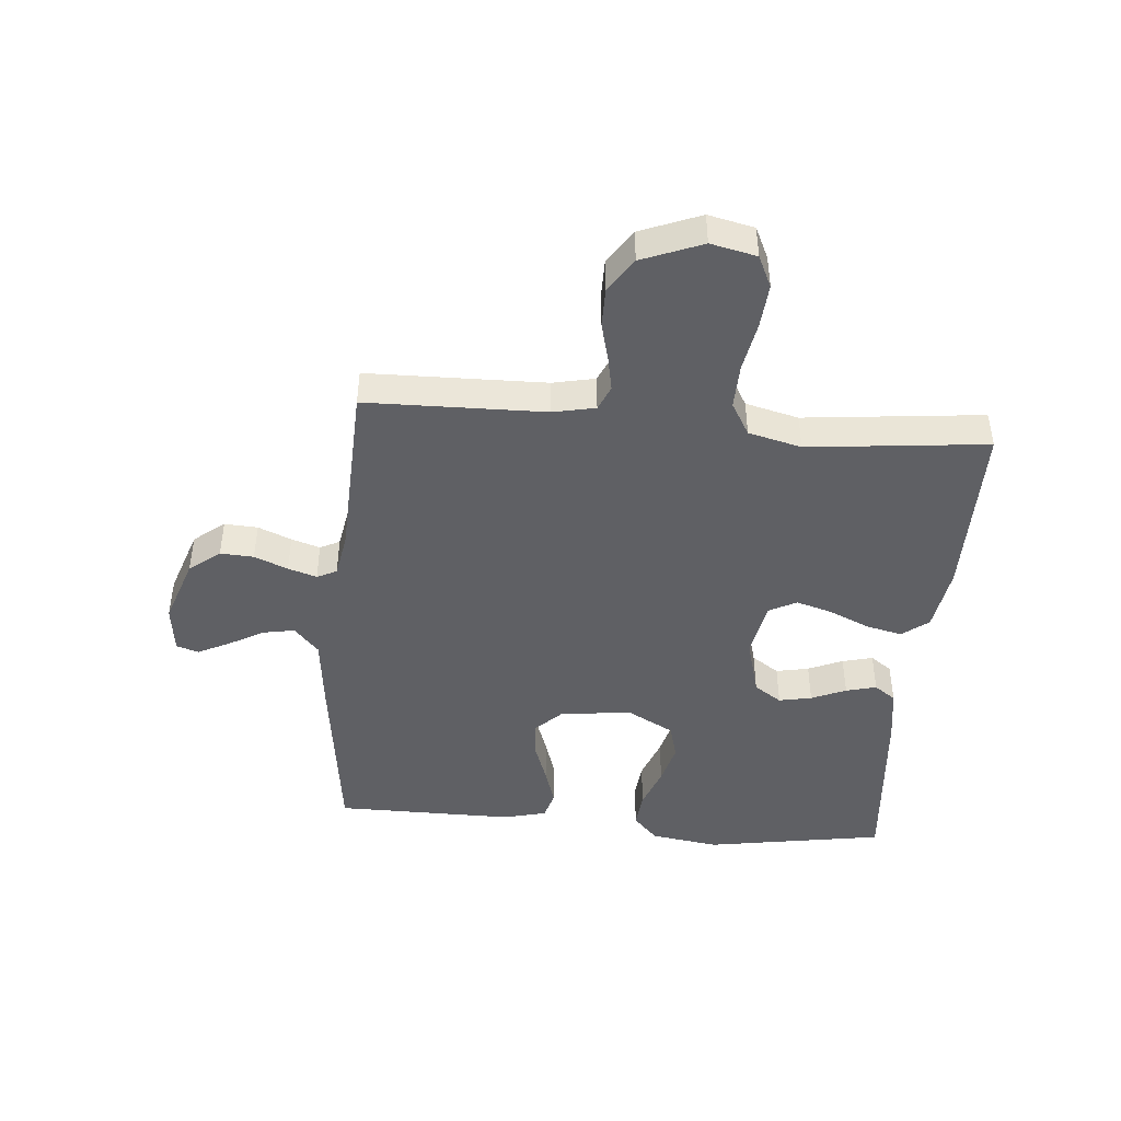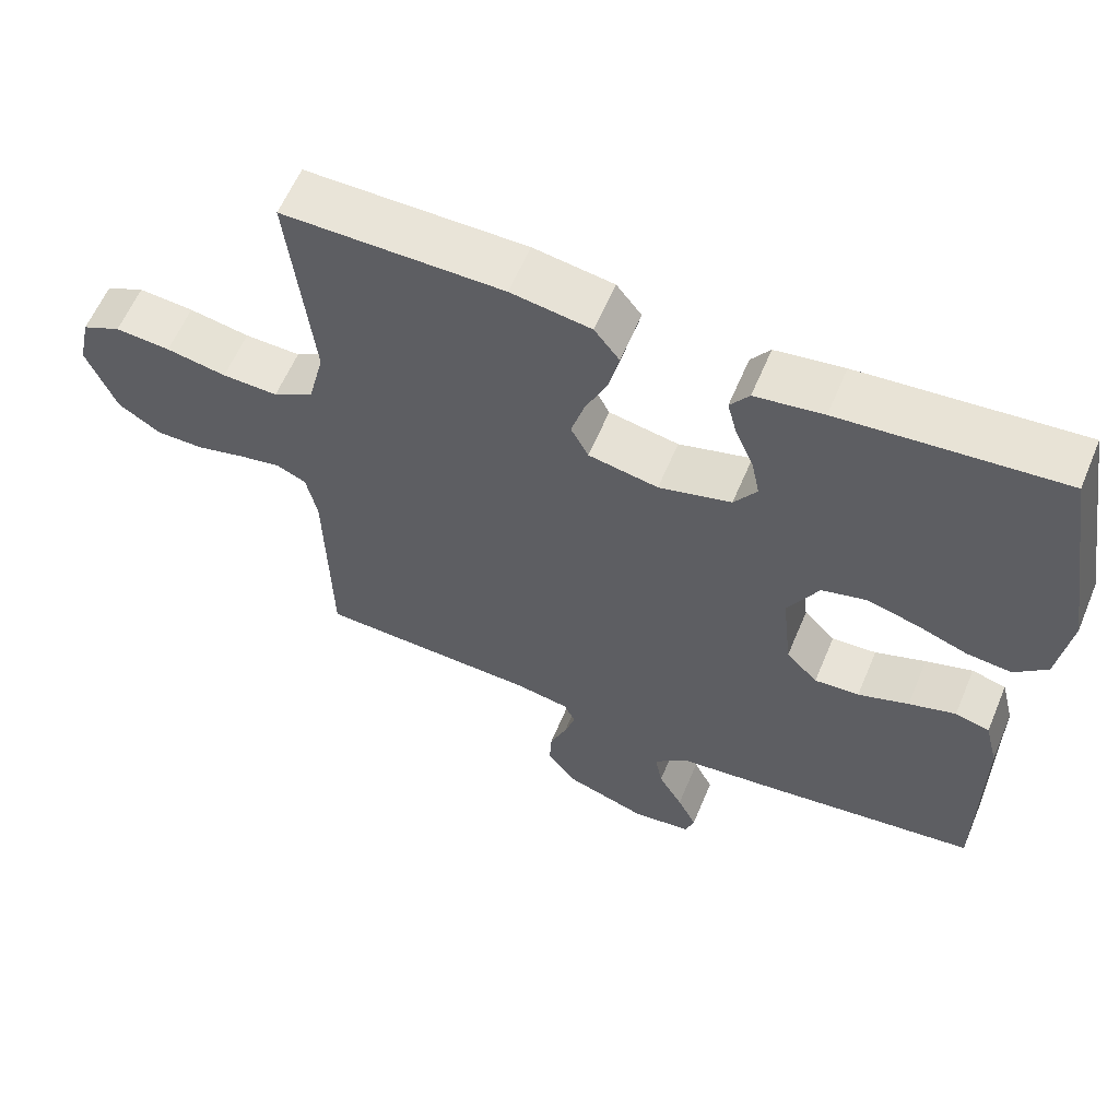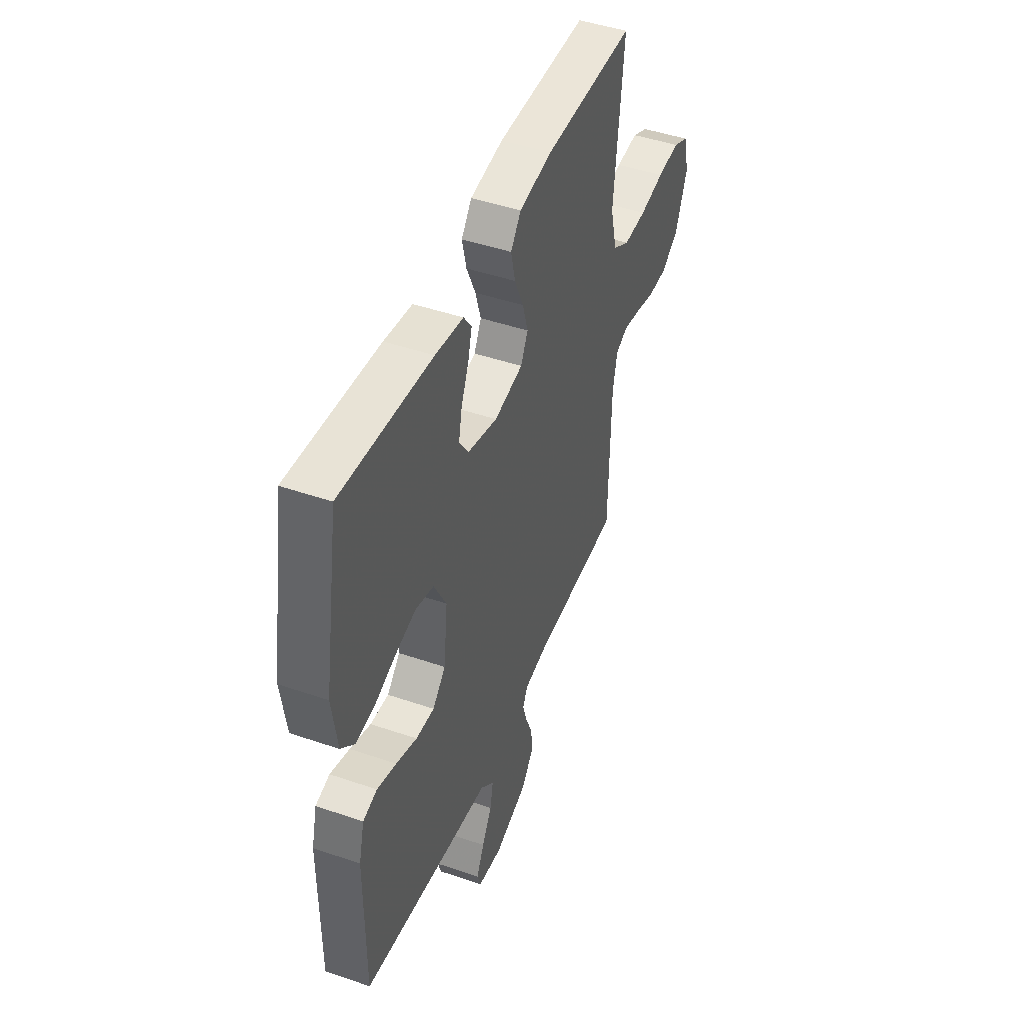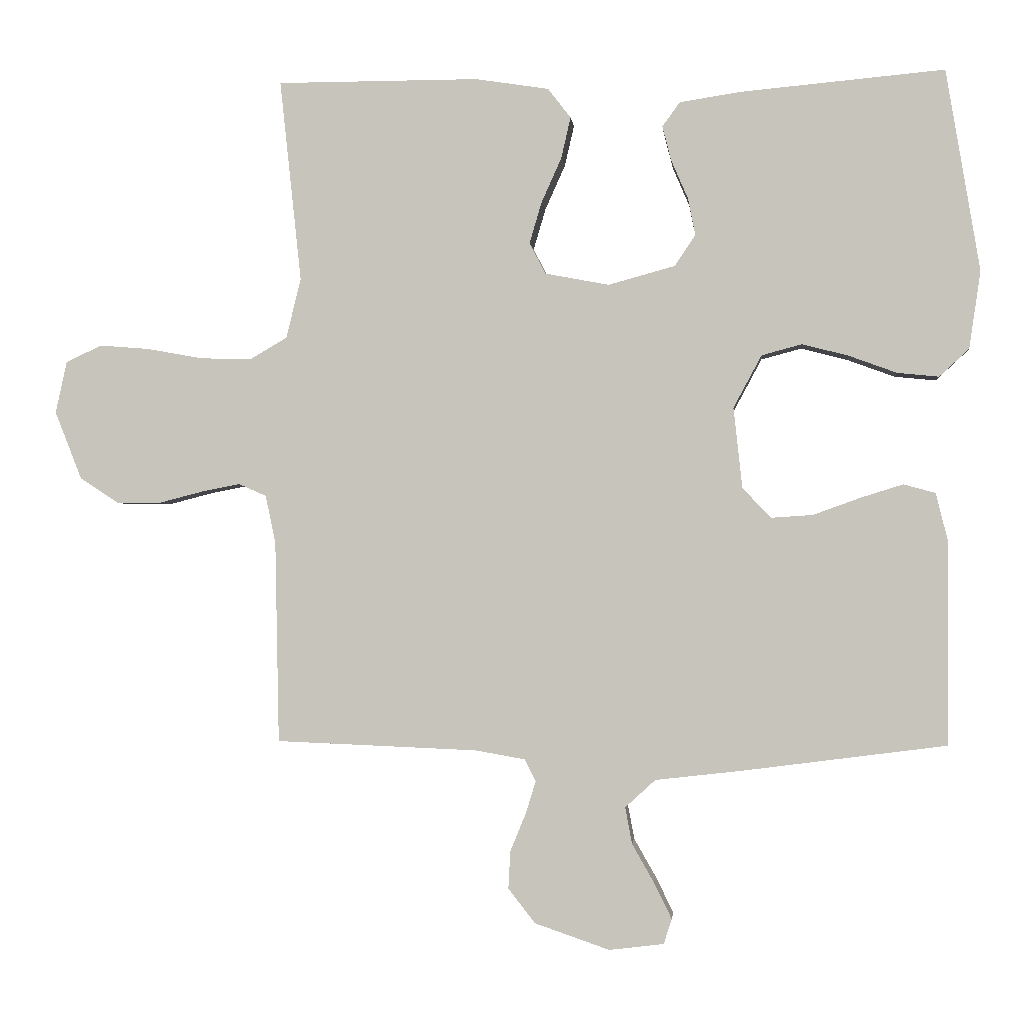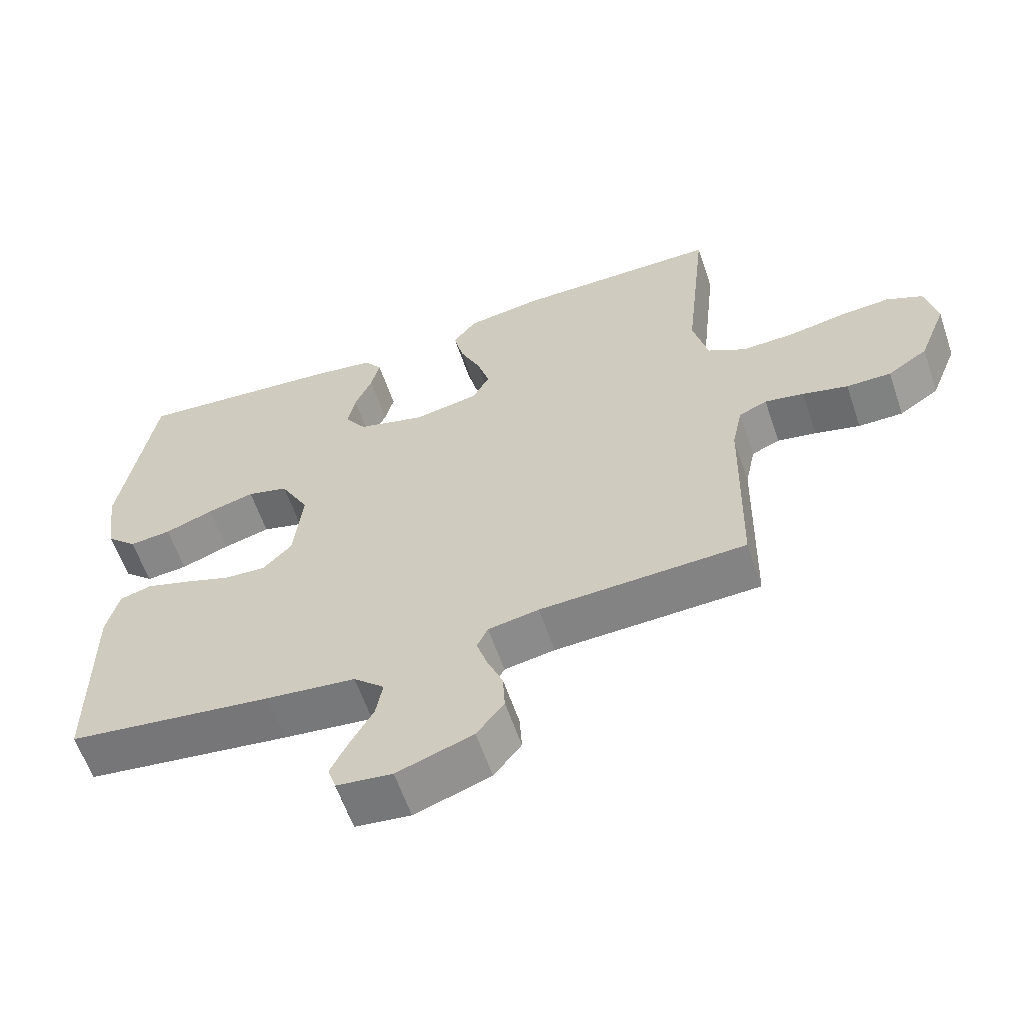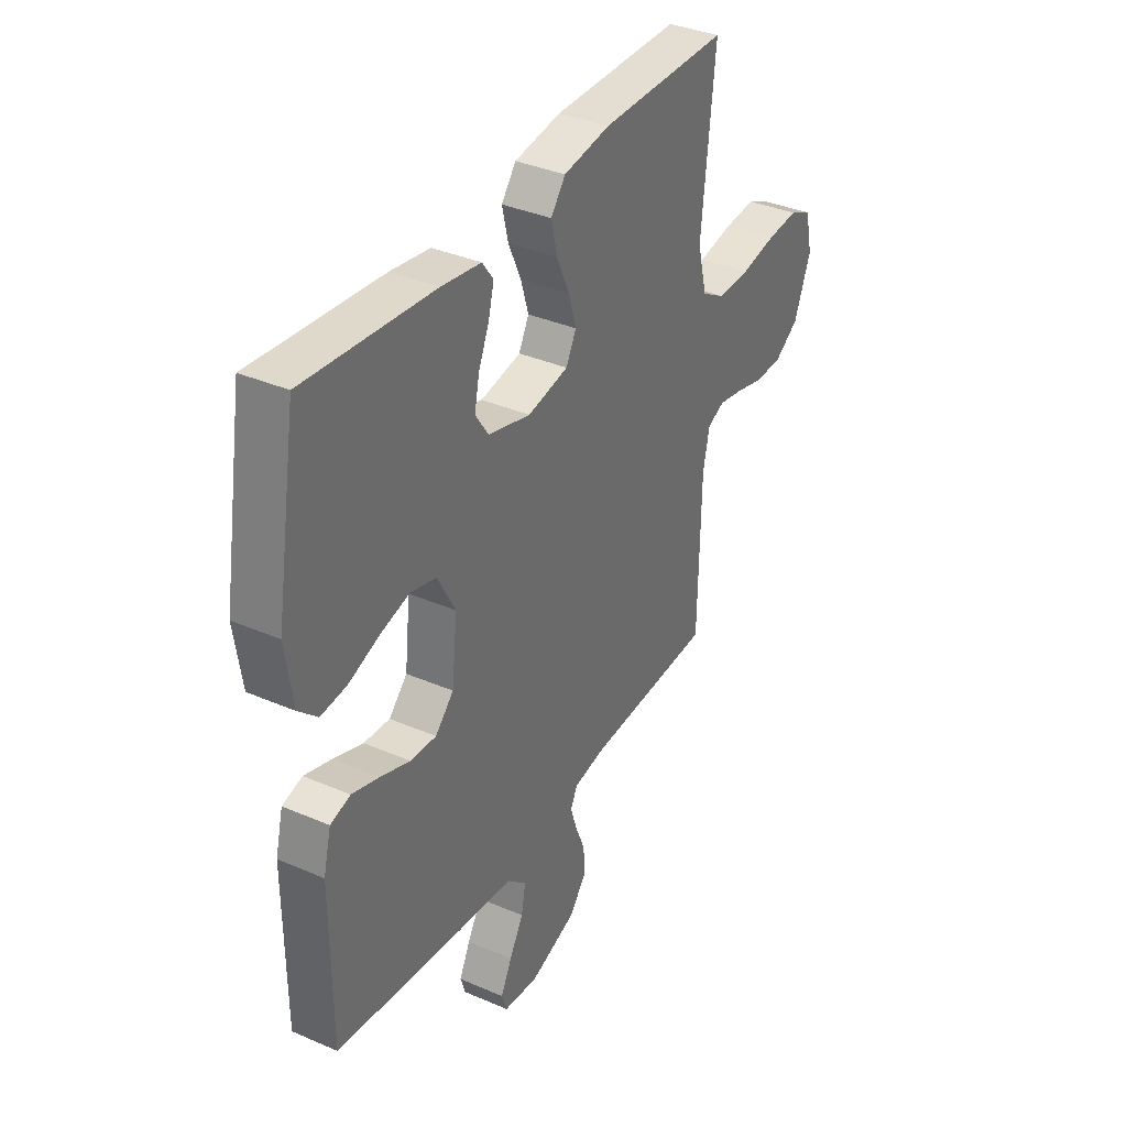
<metadata>
{"format":"obj","ext":"obj","renderer":"f3d","projection":"perspective","resolution":1024,"background":"white","views":[{"elev":-45.1,"azim":-95.0,"up":"+Y"},{"elev":60.2,"azim":22.7,"up":"+Z"},{"elev":45.9,"azim":111.5,"up":"+Z"},{"elev":-1.5,"azim":5.7,"up":"+Z"},{"elev":-60.3,"azim":-161.2,"up":"+Z"},{"elev":36.2,"azim":119.5,"up":"+Z"}]}
</metadata>
<code>
v 0.5 0.07 0.5
v 0.55 0.07 0.2
v 0.533 0.07 0.085
v 0.489 0.07 0.044
v 0.428 0.07 0.05
v 0.357 0.07 0.076
v 0.288 0.07 0.094
v 0.228 0.07 0.078
v 0.186 0.07 0
v 0.199 0.07 -0.12
v 0.242 0.07 -0.164
v 0.303 0.07 -0.16
v 0.372 0.07 -0.135
v 0.436 0.07 -0.115
v 0.483 0.07 -0.128
v 0.501 0.07 -0.2
v 0.5 0.07 -0.5
v 0.2 0.07 -0.539
v 0.069 0.07 -0.554
v 0.024 0.07 -0.595
v 0.034 0.07 -0.649
v 0.067 0.07 -0.707
v 0.093 0.07 -0.76
v 0.081 0.07 -0.797
v 0 0.07 -0.807
v -0.111 0.07 -0.769
v -0.151 0.07 -0.718
v -0.148 0.07 -0.662
v -0.125 0.07 -0.606
v -0.11 0.07 -0.558
v -0.126 0.07 -0.525
v -0.2 0.07 -0.512
v -0.5 0.07 -0.5
v -0.506 0.07 -0.2
v -0.521 0.07 -0.129
v -0.562 0.07 -0.111
v -0.619 0.07 -0.122
v -0.685 0.07 -0.139
v -0.75 0.07 -0.139
v -0.808 0.07 -0.101
v -0.848 0.07 0
v -0.831 0.07 0.077
v -0.778 0.07 0.102
v -0.703 0.07 0.096
v -0.621 0.07 0.081
v -0.545 0.07 0.079
v -0.49 0.07 0.111
v -0.468 0.07 0.2
v -0.5 0.07 0.5
v -0.2 0.07 0.5
v -0.091 0.07 0.483
v -0.057 0.07 0.439
v -0.071 0.07 0.378
v -0.101 0.07 0.311
v -0.119 0.07 0.25
v -0.095 0.07 0.204
v 0 0.07 0.186
v 0.099 0.07 0.213
v 0.13 0.07 0.259
v 0.119 0.07 0.314
v 0.094 0.07 0.372
v 0.081 0.07 0.423
v 0.107 0.07 0.459
v 0.2 0.07 0.473
v 0.5 0 0.5
v 0.55 0 0.2
v 0.533 0 0.085
v 0.489 0 0.044
v 0.428 0 0.05
v 0.357 0 0.076
v 0.288 0 0.094
v 0.228 0 0.078
v 0.186 0 0
v 0.199 0 -0.12
v 0.242 0 -0.164
v 0.303 0 -0.16
v 0.372 0 -0.135
v 0.436 0 -0.115
v 0.483 0 -0.128
v 0.501 0 -0.2
v 0.5 0 -0.5
v 0.2 0 -0.539
v 0.069 0 -0.554
v 0.024 0 -0.595
v 0.034 0 -0.649
v 0.067 0 -0.707
v 0.093 0 -0.76
v 0.081 0 -0.797
v 0 0 -0.807
v -0.111 0 -0.769
v -0.151 0 -0.718
v -0.148 0 -0.662
v -0.125 0 -0.606
v -0.11 0 -0.558
v -0.126 0 -0.525
v -0.2 0 -0.512
v -0.5 0 -0.5
v -0.506 0 -0.2
v -0.521 0 -0.129
v -0.562 0 -0.111
v -0.619 0 -0.122
v -0.685 0 -0.139
v -0.75 0 -0.139
v -0.808 0 -0.101
v -0.848 0 0
v -0.831 0 0.077
v -0.778 0 0.102
v -0.703 0 0.096
v -0.621 0 0.081
v -0.545 0 0.079
v -0.49 0 0.111
v -0.468 0 0.2
v -0.5 0 0.5
v -0.2 0 0.5
v -0.091 0 0.483
v -0.057 0 0.439
v -0.071 0 0.378
v -0.101 0 0.311
v -0.119 0 0.25
v -0.095 0 0.204
v 0 0 0.186
v 0.099 0 0.213
v 0.13 0 0.259
v 0.119 0 0.314
v 0.094 0 0.372
v 0.081 0 0.423
v 0.107 0 0.459
v 0.2 0 0.473
f 4 5 6
f 3 4 6
f 2 3 6
f 1 2 6
f 64 1 6
f 63 64 6
f 62 63 6
f 61 62 6
f 60 61 6
f 59 60 6 7
f 58 59 7 8
f 57 58 8 9
f 56 57 9 10
f 52 53 54
f 51 52 54
f 50 51 54
f 49 50 54
f 48 49 54
f 47 48 54 55
f 46 47 55 56
f 43 44 45
f 42 43 45
f 41 42 45
f 40 41 45
f 39 40 45
f 38 39 45
f 37 38 45
f 36 37 45 46
f 46 56 10
f 36 46 10
f 35 36 10
f 32 33 34
f 35 10 11
f 34 35 11
f 32 34 11
f 31 32 11
f 27 28 29
f 26 27 29
f 25 26 29
f 24 25 29
f 23 24 29
f 22 23 29
f 21 22 29
f 20 21 29 30
f 31 11 12
f 30 31 12
f 20 30 12
f 19 20 12
f 17 18 19
f 16 17 19
f 15 16 19
f 14 15 19
f 13 14 19
f 12 13 19
f 70 69 68
f 70 68 67
f 70 67 66
f 70 66 65
f 70 65 128
f 70 128 127
f 70 127 126
f 70 126 125
f 70 125 124
f 71 70 124 123
f 72 71 123 122
f 73 72 122 121
f 74 73 121 120
f 118 117 116
f 118 116 115
f 118 115 114
f 118 114 113
f 118 113 112
f 119 118 112 111
f 120 119 111 110
f 109 108 107
f 109 107 106
f 109 106 105
f 109 105 104
f 109 104 103
f 109 103 102
f 109 102 101
f 110 109 101 100
f 74 120 110
f 74 110 100
f 74 100 99
f 98 97 96
f 75 74 99
f 75 99 98
f 75 98 96
f 75 96 95
f 93 92 91
f 93 91 90
f 93 90 89
f 93 89 88
f 93 88 87
f 93 87 86
f 93 86 85
f 94 93 85 84
f 76 75 95
f 76 95 94
f 76 94 84
f 76 84 83
f 83 82 81
f 83 81 80
f 83 80 79
f 83 79 78
f 83 78 77
f 83 77 76
f 1 65 66 2
f 2 66 67 3
f 3 67 68 4
f 4 68 69 5
f 5 69 70 6
f 6 70 71 7
f 7 71 72 8
f 8 72 73 9
f 9 73 74 10
f 10 74 75 11
f 11 75 76 12
f 12 76 77 13
f 13 77 78 14
f 14 78 79 15
f 15 79 80 16
f 16 80 81 17
f 17 81 82 18
f 18 82 83 19
f 19 83 84 20
f 20 84 85 21
f 21 85 86 22
f 22 86 87 23
f 23 87 88 24
f 24 88 89 25
f 25 89 90 26
f 26 90 91 27
f 27 91 92 28
f 28 92 93 29
f 29 93 94 30
f 30 94 95 31
f 31 95 96 32
f 32 96 97 33
f 33 97 98 34
f 34 98 99 35
f 35 99 100 36
f 36 100 101 37
f 37 101 102 38
f 38 102 103 39
f 39 103 104 40
f 40 104 105 41
f 41 105 106 42
f 42 106 107 43
f 43 107 108 44
f 44 108 109 45
f 45 109 110 46
f 46 110 111 47
f 47 111 112 48
f 48 112 113 49
f 49 113 114 50
f 50 114 115 51
f 51 115 116 52
f 52 116 117 53
f 53 117 118 54
f 54 118 119 55
f 55 119 120 56
f 56 120 121 57
f 57 121 122 58
f 58 122 123 59
f 59 123 124 60
f 60 124 125 61
f 61 125 126 62
f 62 126 127 63
f 63 127 128 64
f 64 128 65 1

</code>
